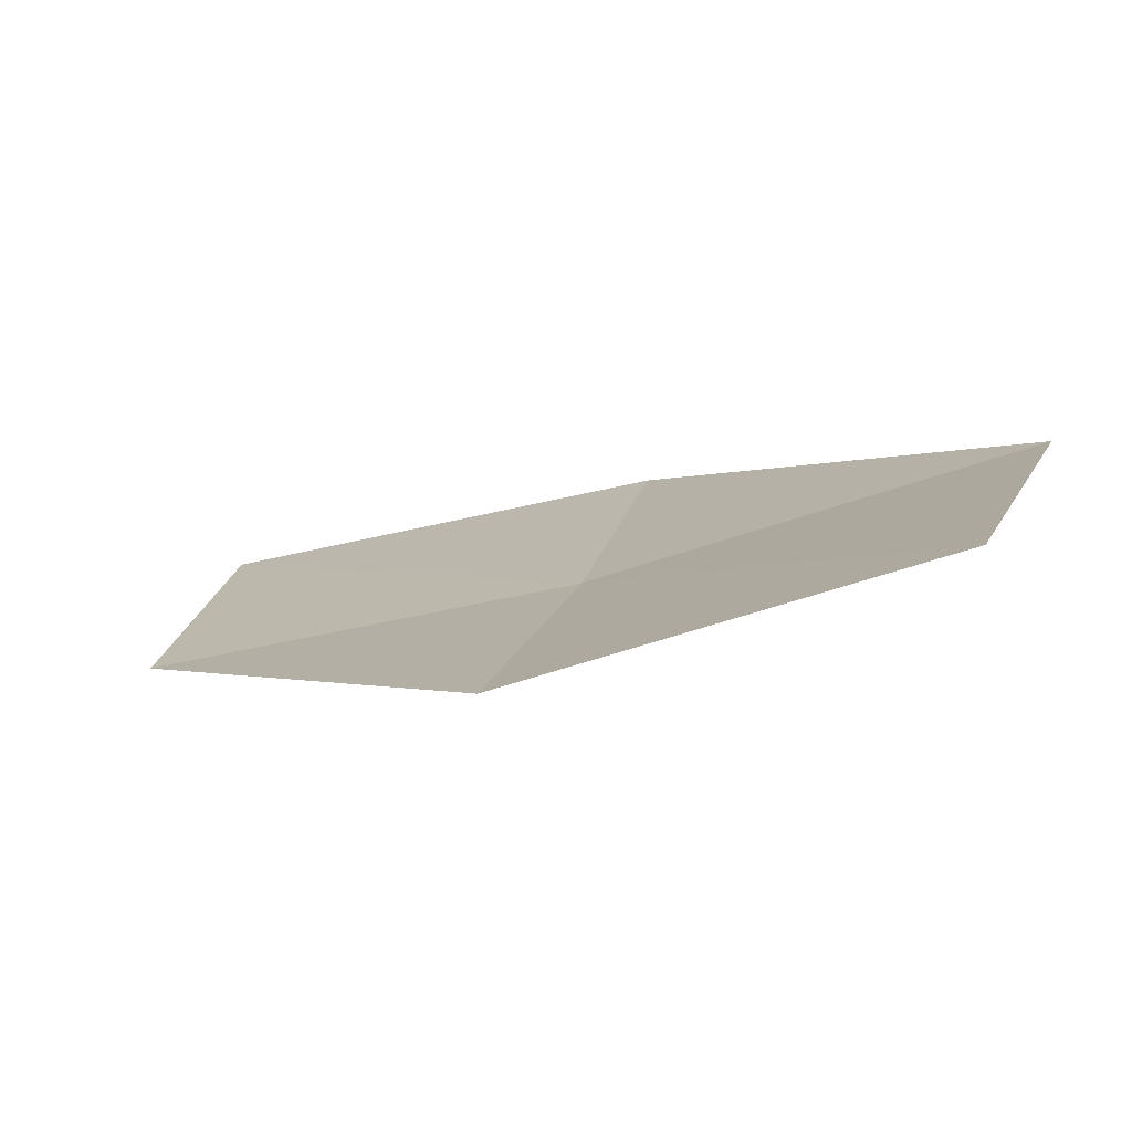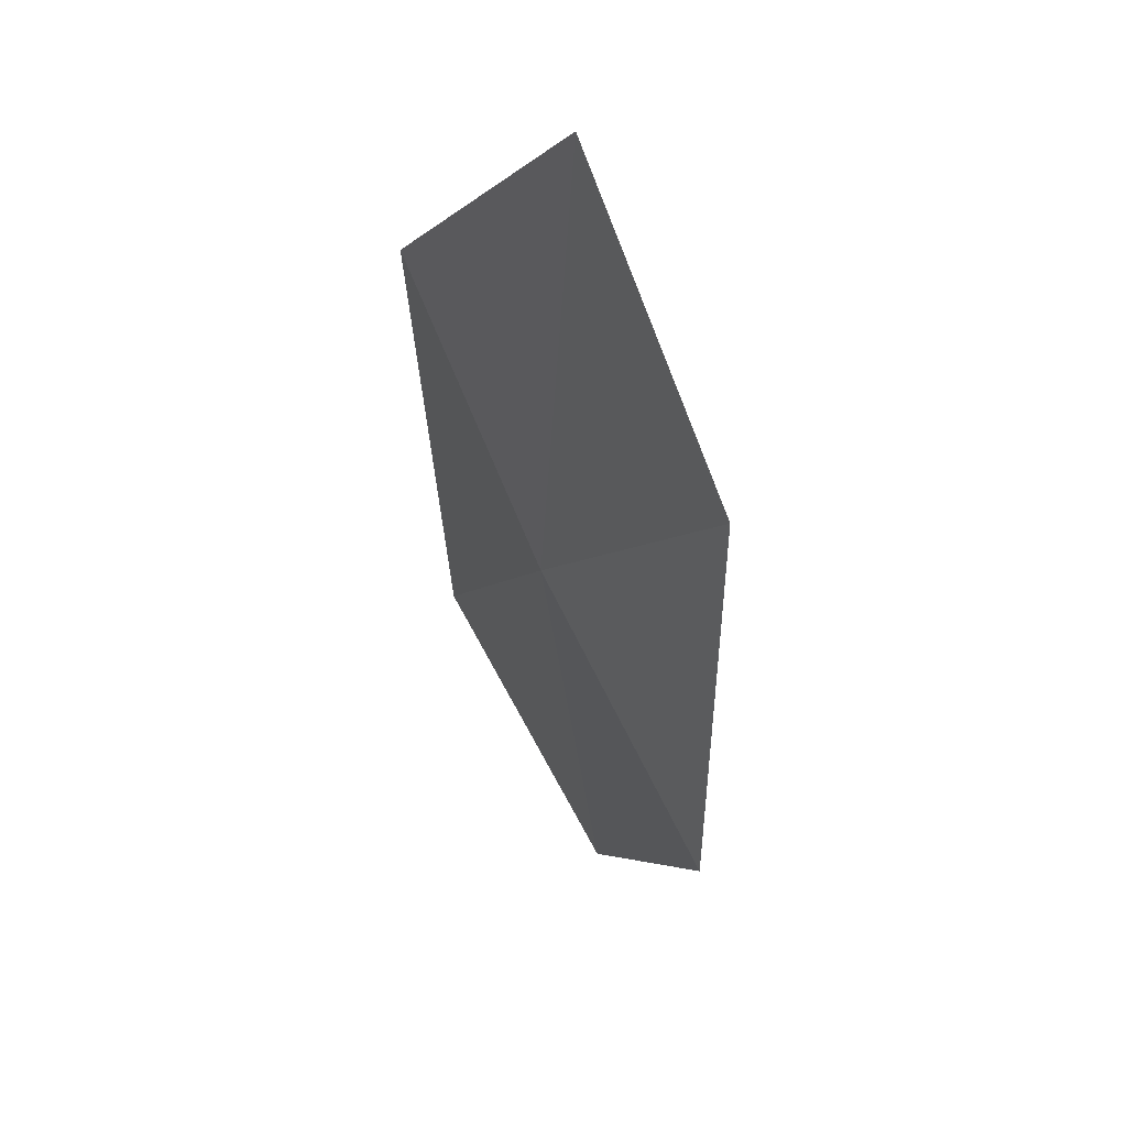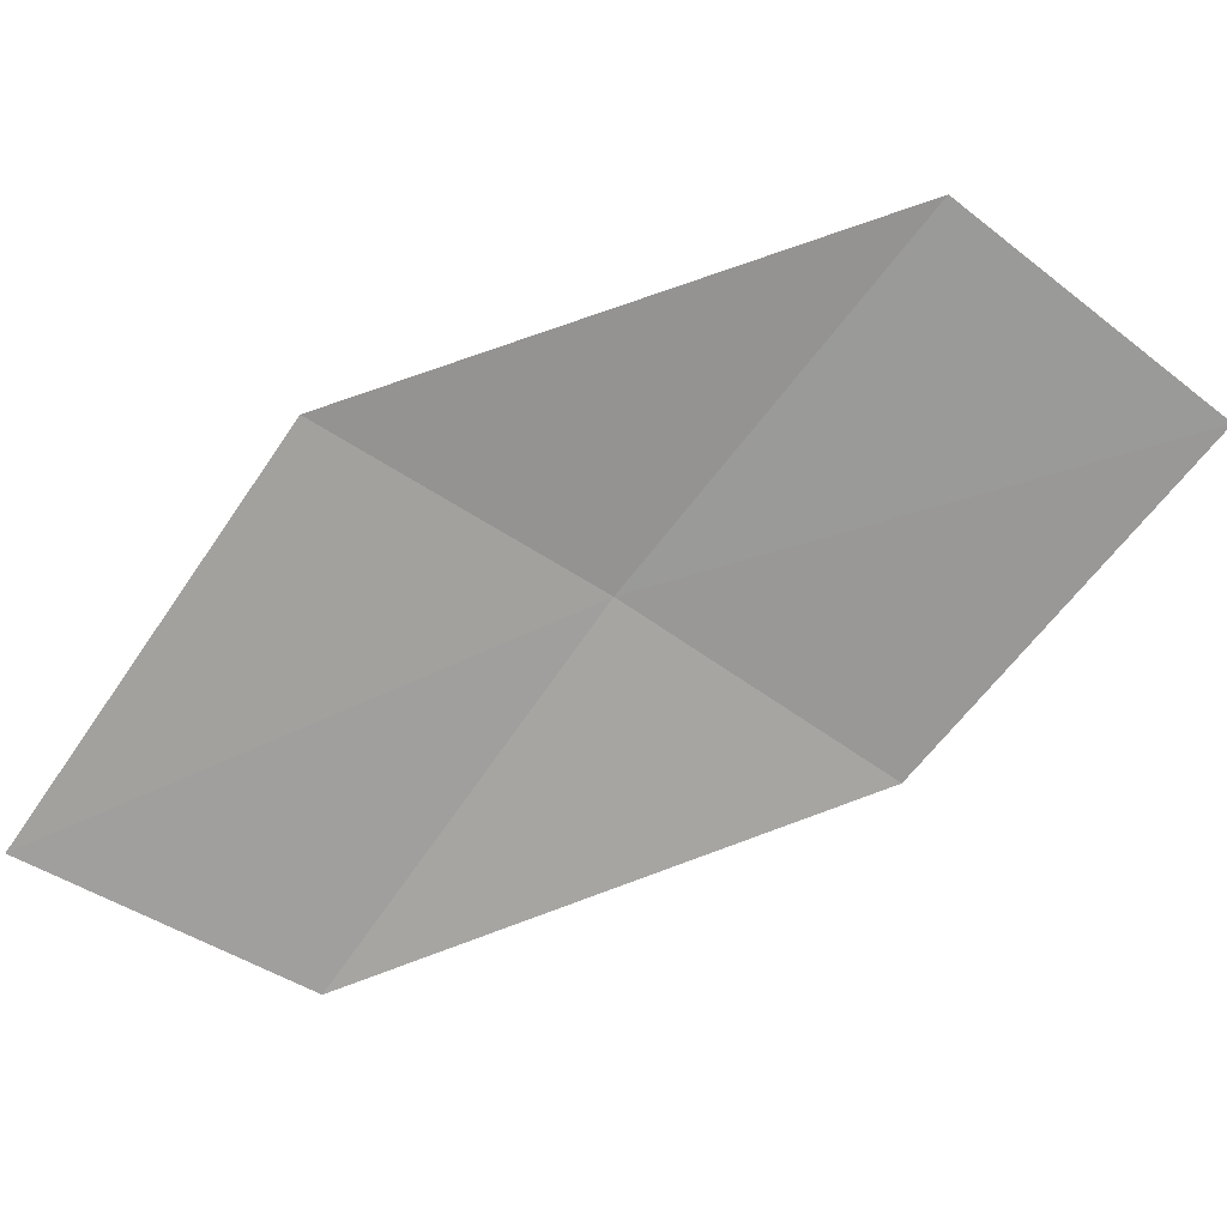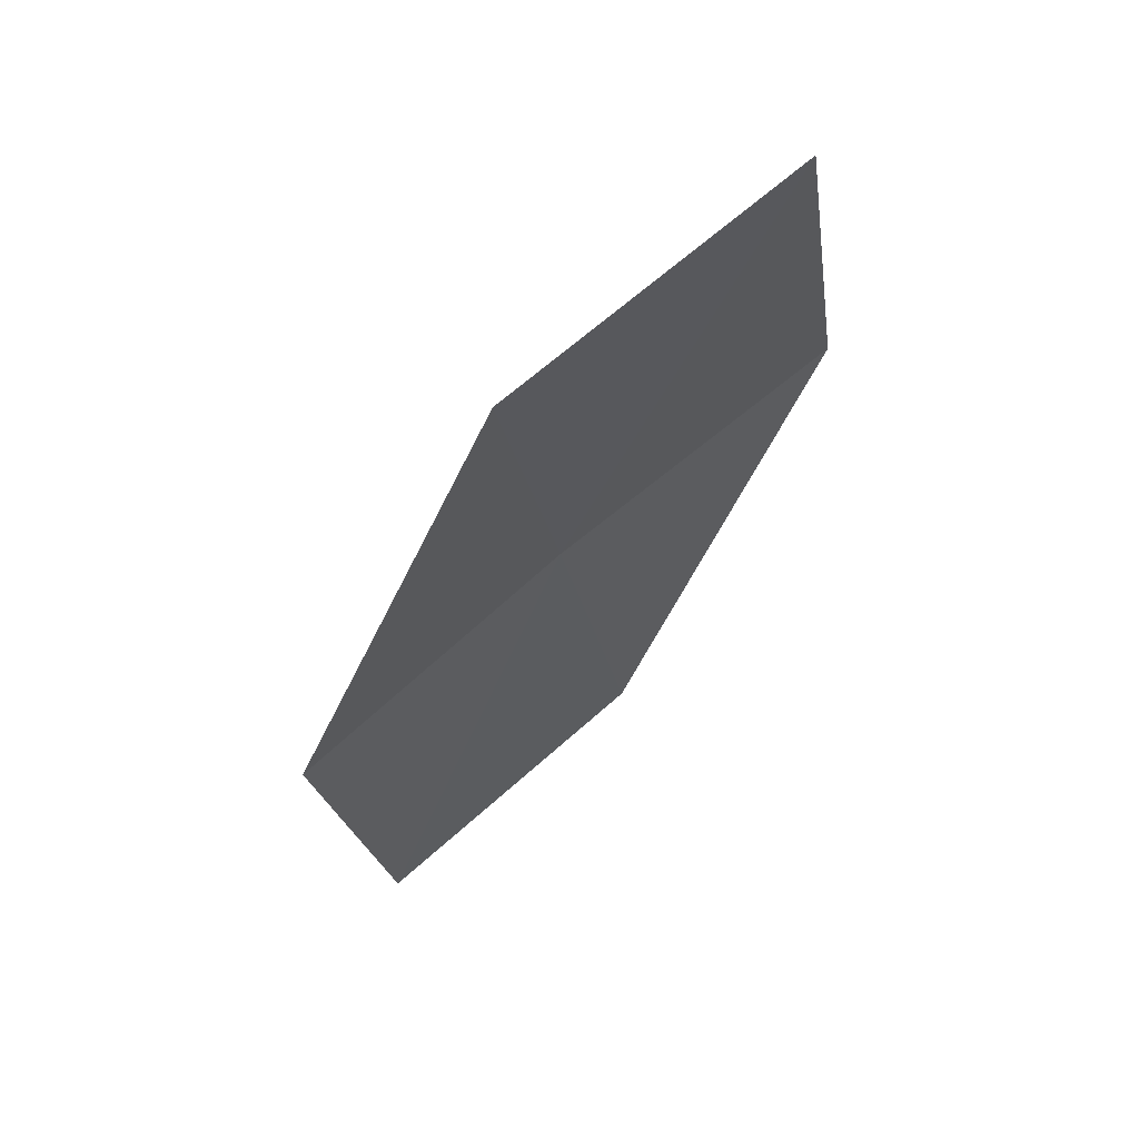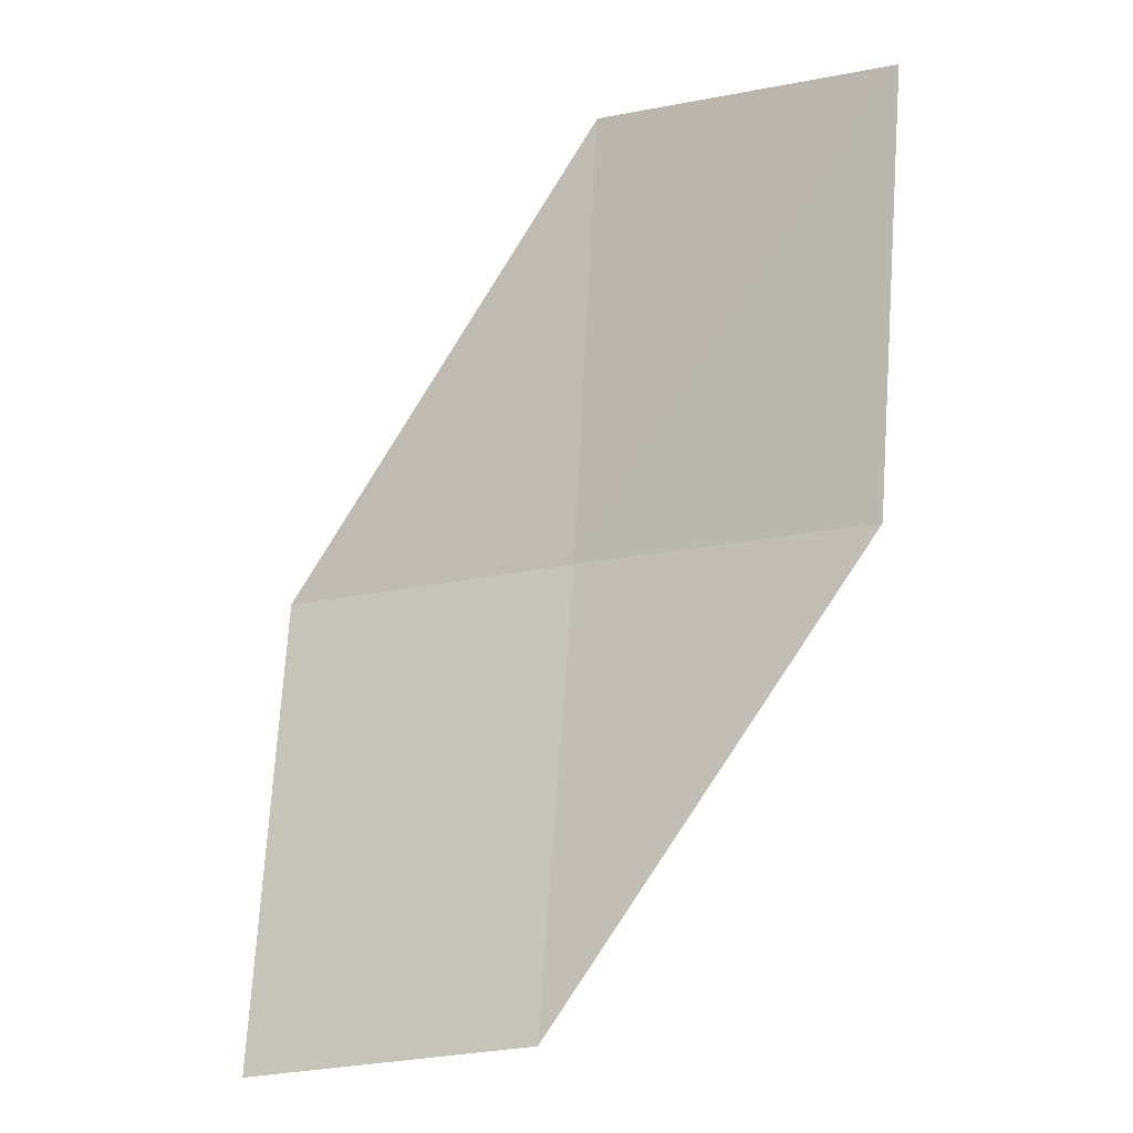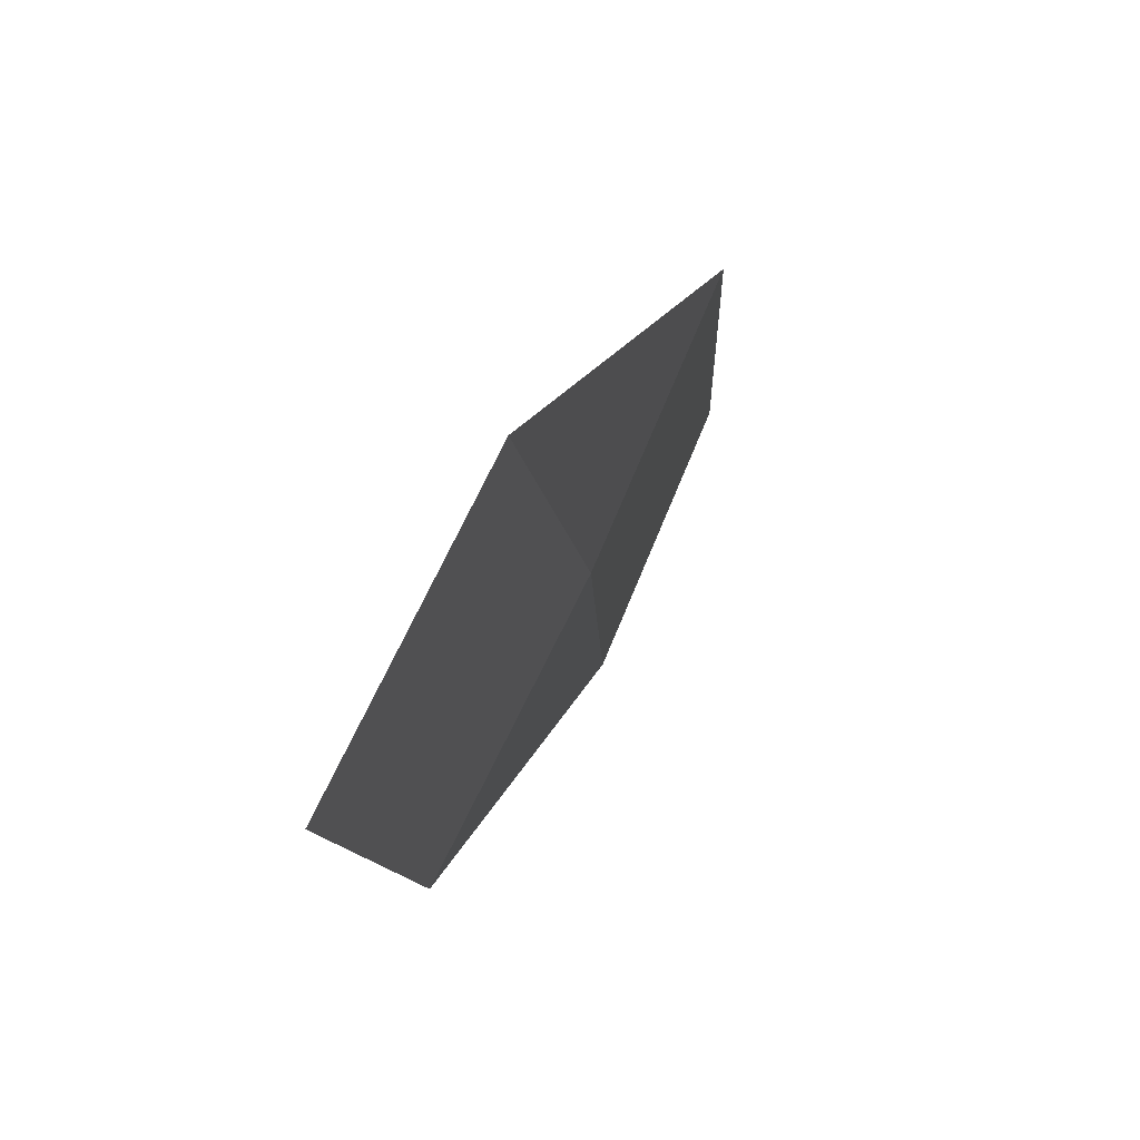
<metadata>
{"format":"obj","ext":"obj","renderer":"f3d","projection":"perspective","resolution":1024,"background":"white","views":[{"elev":-50.3,"azim":-116.1,"up":"+Y"},{"elev":3.8,"azim":113.7,"up":"+Y"},{"elev":-21.5,"azim":-130.5,"up":"+Z"},{"elev":-56.5,"azim":109.7,"up":"+Z"},{"elev":-65.9,"azim":-84.5,"up":"+Z"},{"elev":-20.7,"azim":-45.3,"up":"+Y"}]}
</metadata>
<code>
v 11.89 -21.32 33.93
v 12.28 -19.58 34.59
v 14.3 -19.21 32.68
v 13.86 -20.93 32.12
v 11.47 -22.99 33.16
v 9.394 -23.35 34.65
v 9.75 -21.66 35.51
f 1 3 2
f 1 4 3
f 1 5 4
f 1 6 5
f 1 2 7
f 1 7 6

</code>
